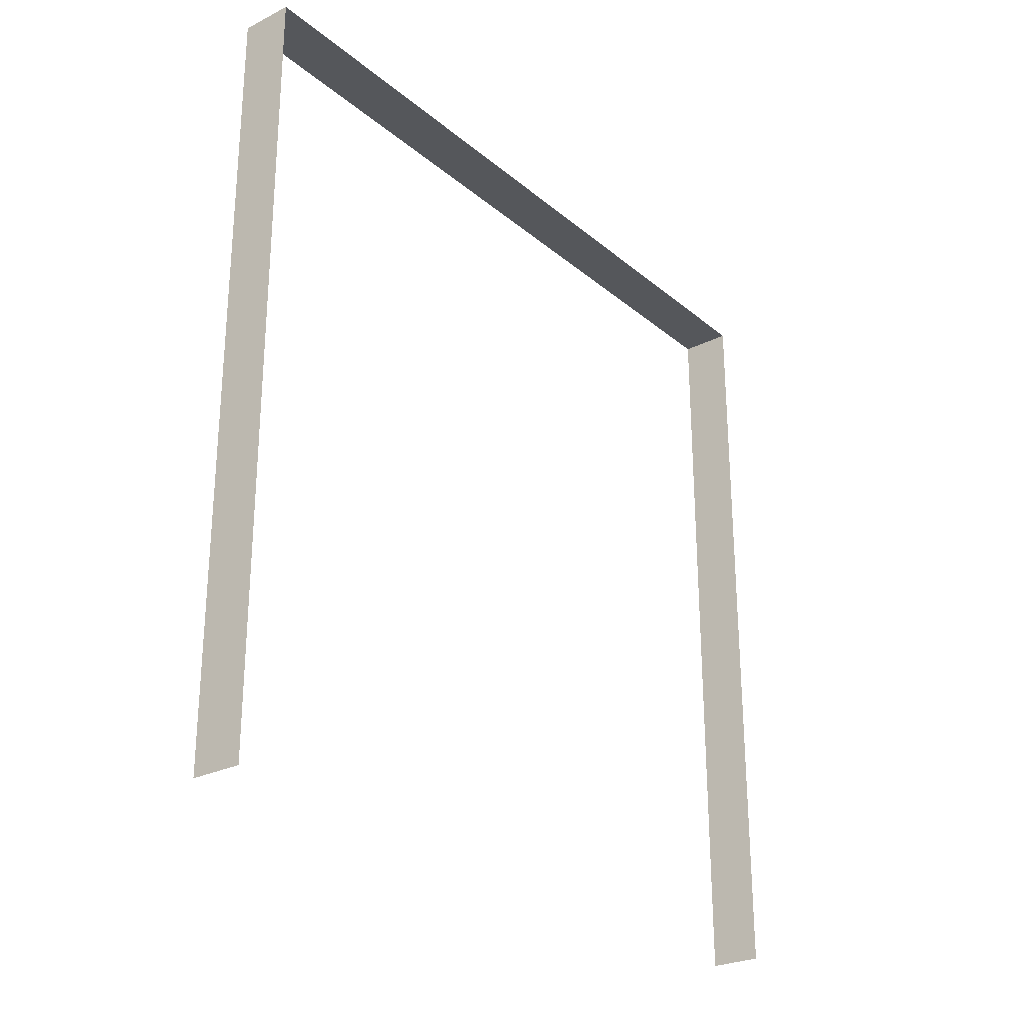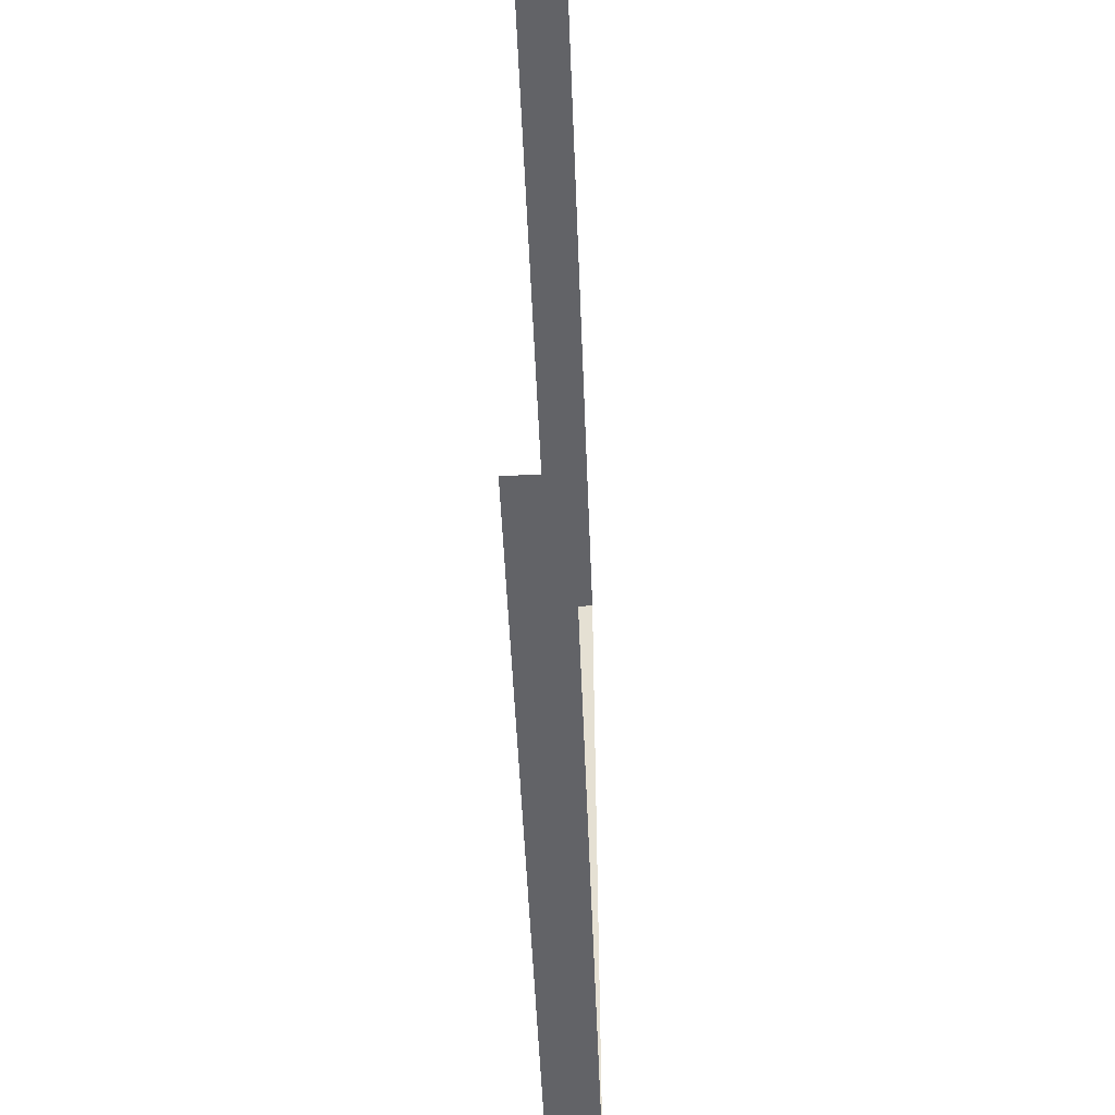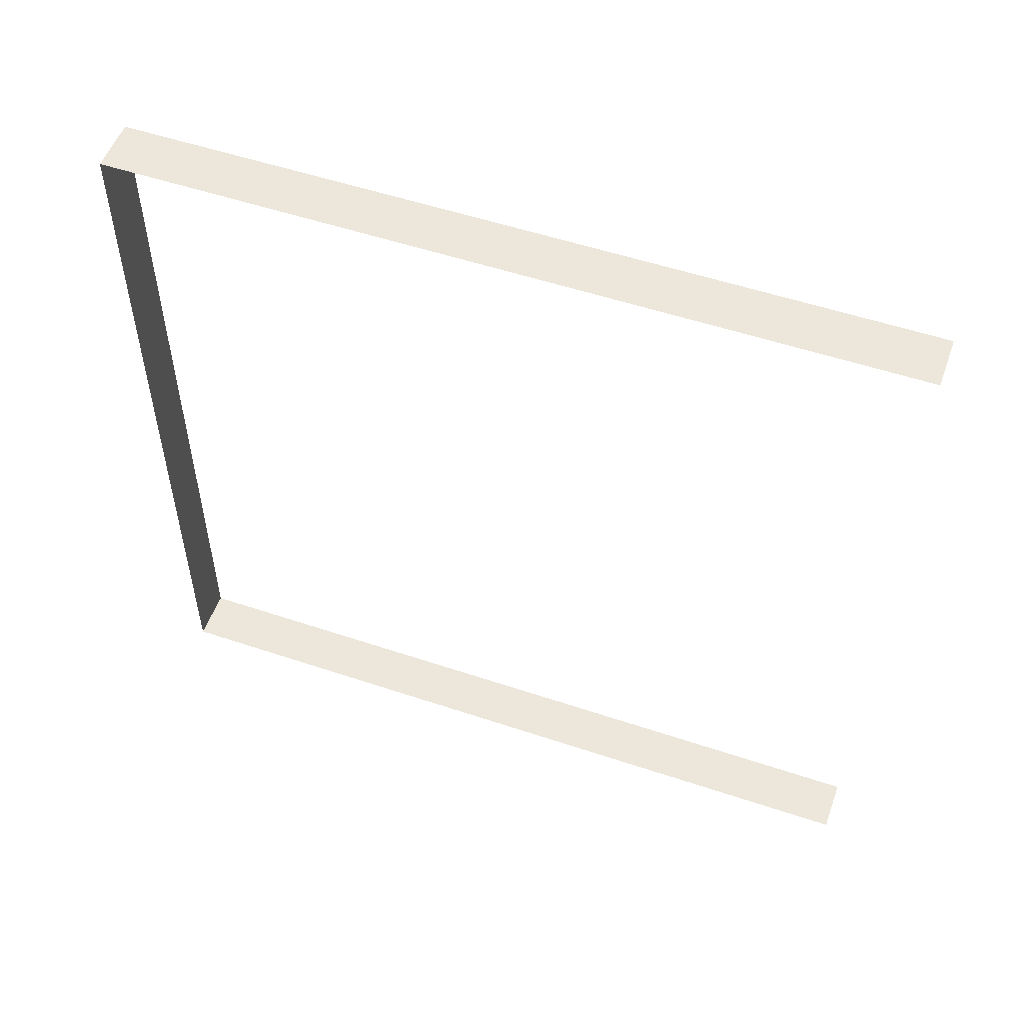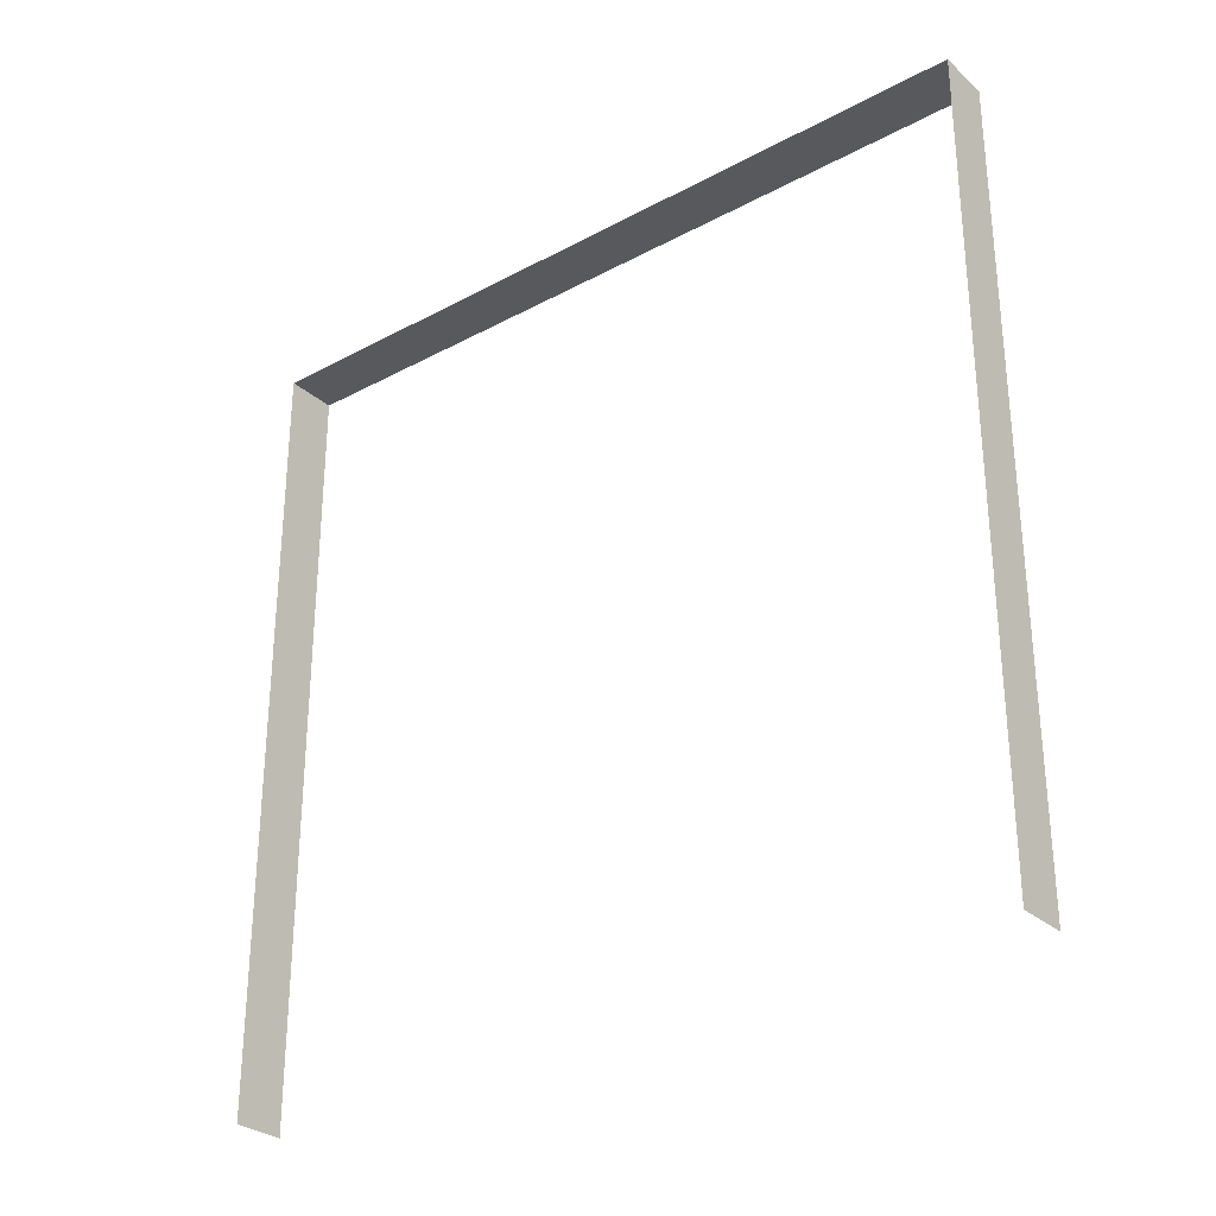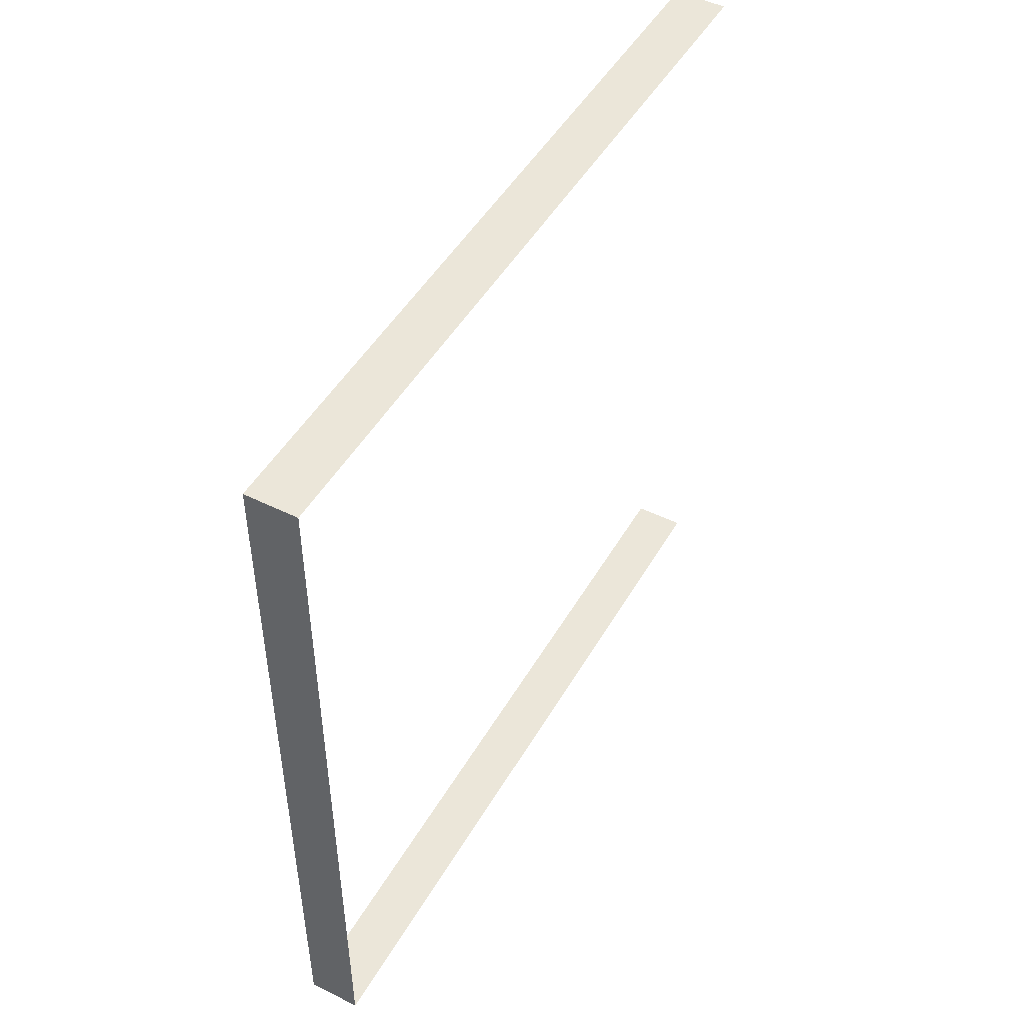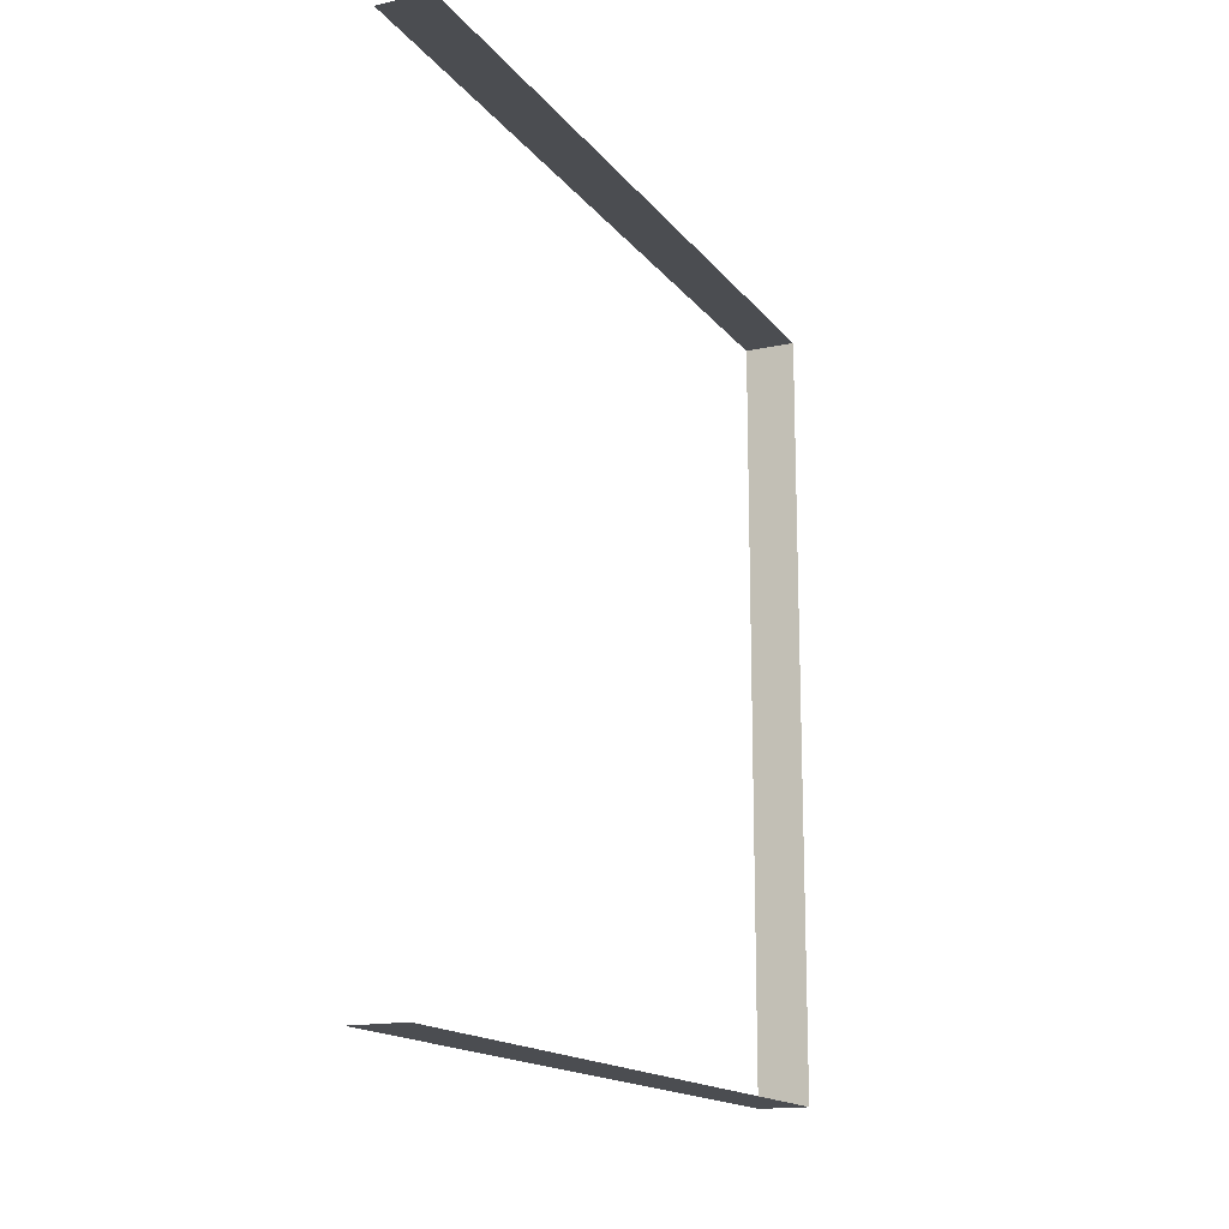
<metadata>
{"format":"obj","ext":"obj","renderer":"f3d","projection":"perspective","resolution":1024,"background":"white","views":[{"elev":-26.6,"azim":38.2,"up":"+Y"},{"elev":-51.1,"azim":2.3,"up":"+Z"},{"elev":53.6,"azim":-70.3,"up":"+Z"},{"elev":-29.5,"azim":-51.7,"up":"+Y"},{"elev":48.3,"azim":-151.0,"up":"+Z"},{"elev":-15.8,"azim":24.5,"up":"+Z"}]}
</metadata>
<code>
v -0.2 3 3
v 7.484e-06 3 -1.632e-06
v 8.571e-06 3 3
v -0.2 3 -1.842e-06
v -0.2 3 -1.842e-06
v 7.484e-06 3.412e-08 -1.498e-06
v 7.484e-06 3 -1.632e-06
v -0.2 3.412e-08 -1.708e-06
v 8.571e-06 3 3
v -0.2 -2.294e-07 3
v -0.2 3 3
v 8.571e-06 -2.294e-07 3
g wall10_10061_776
f 1 3 2
f 2 4 1
f 5 7 6
f 6 8 5
f 9 11 10
f 10 12 9

</code>
